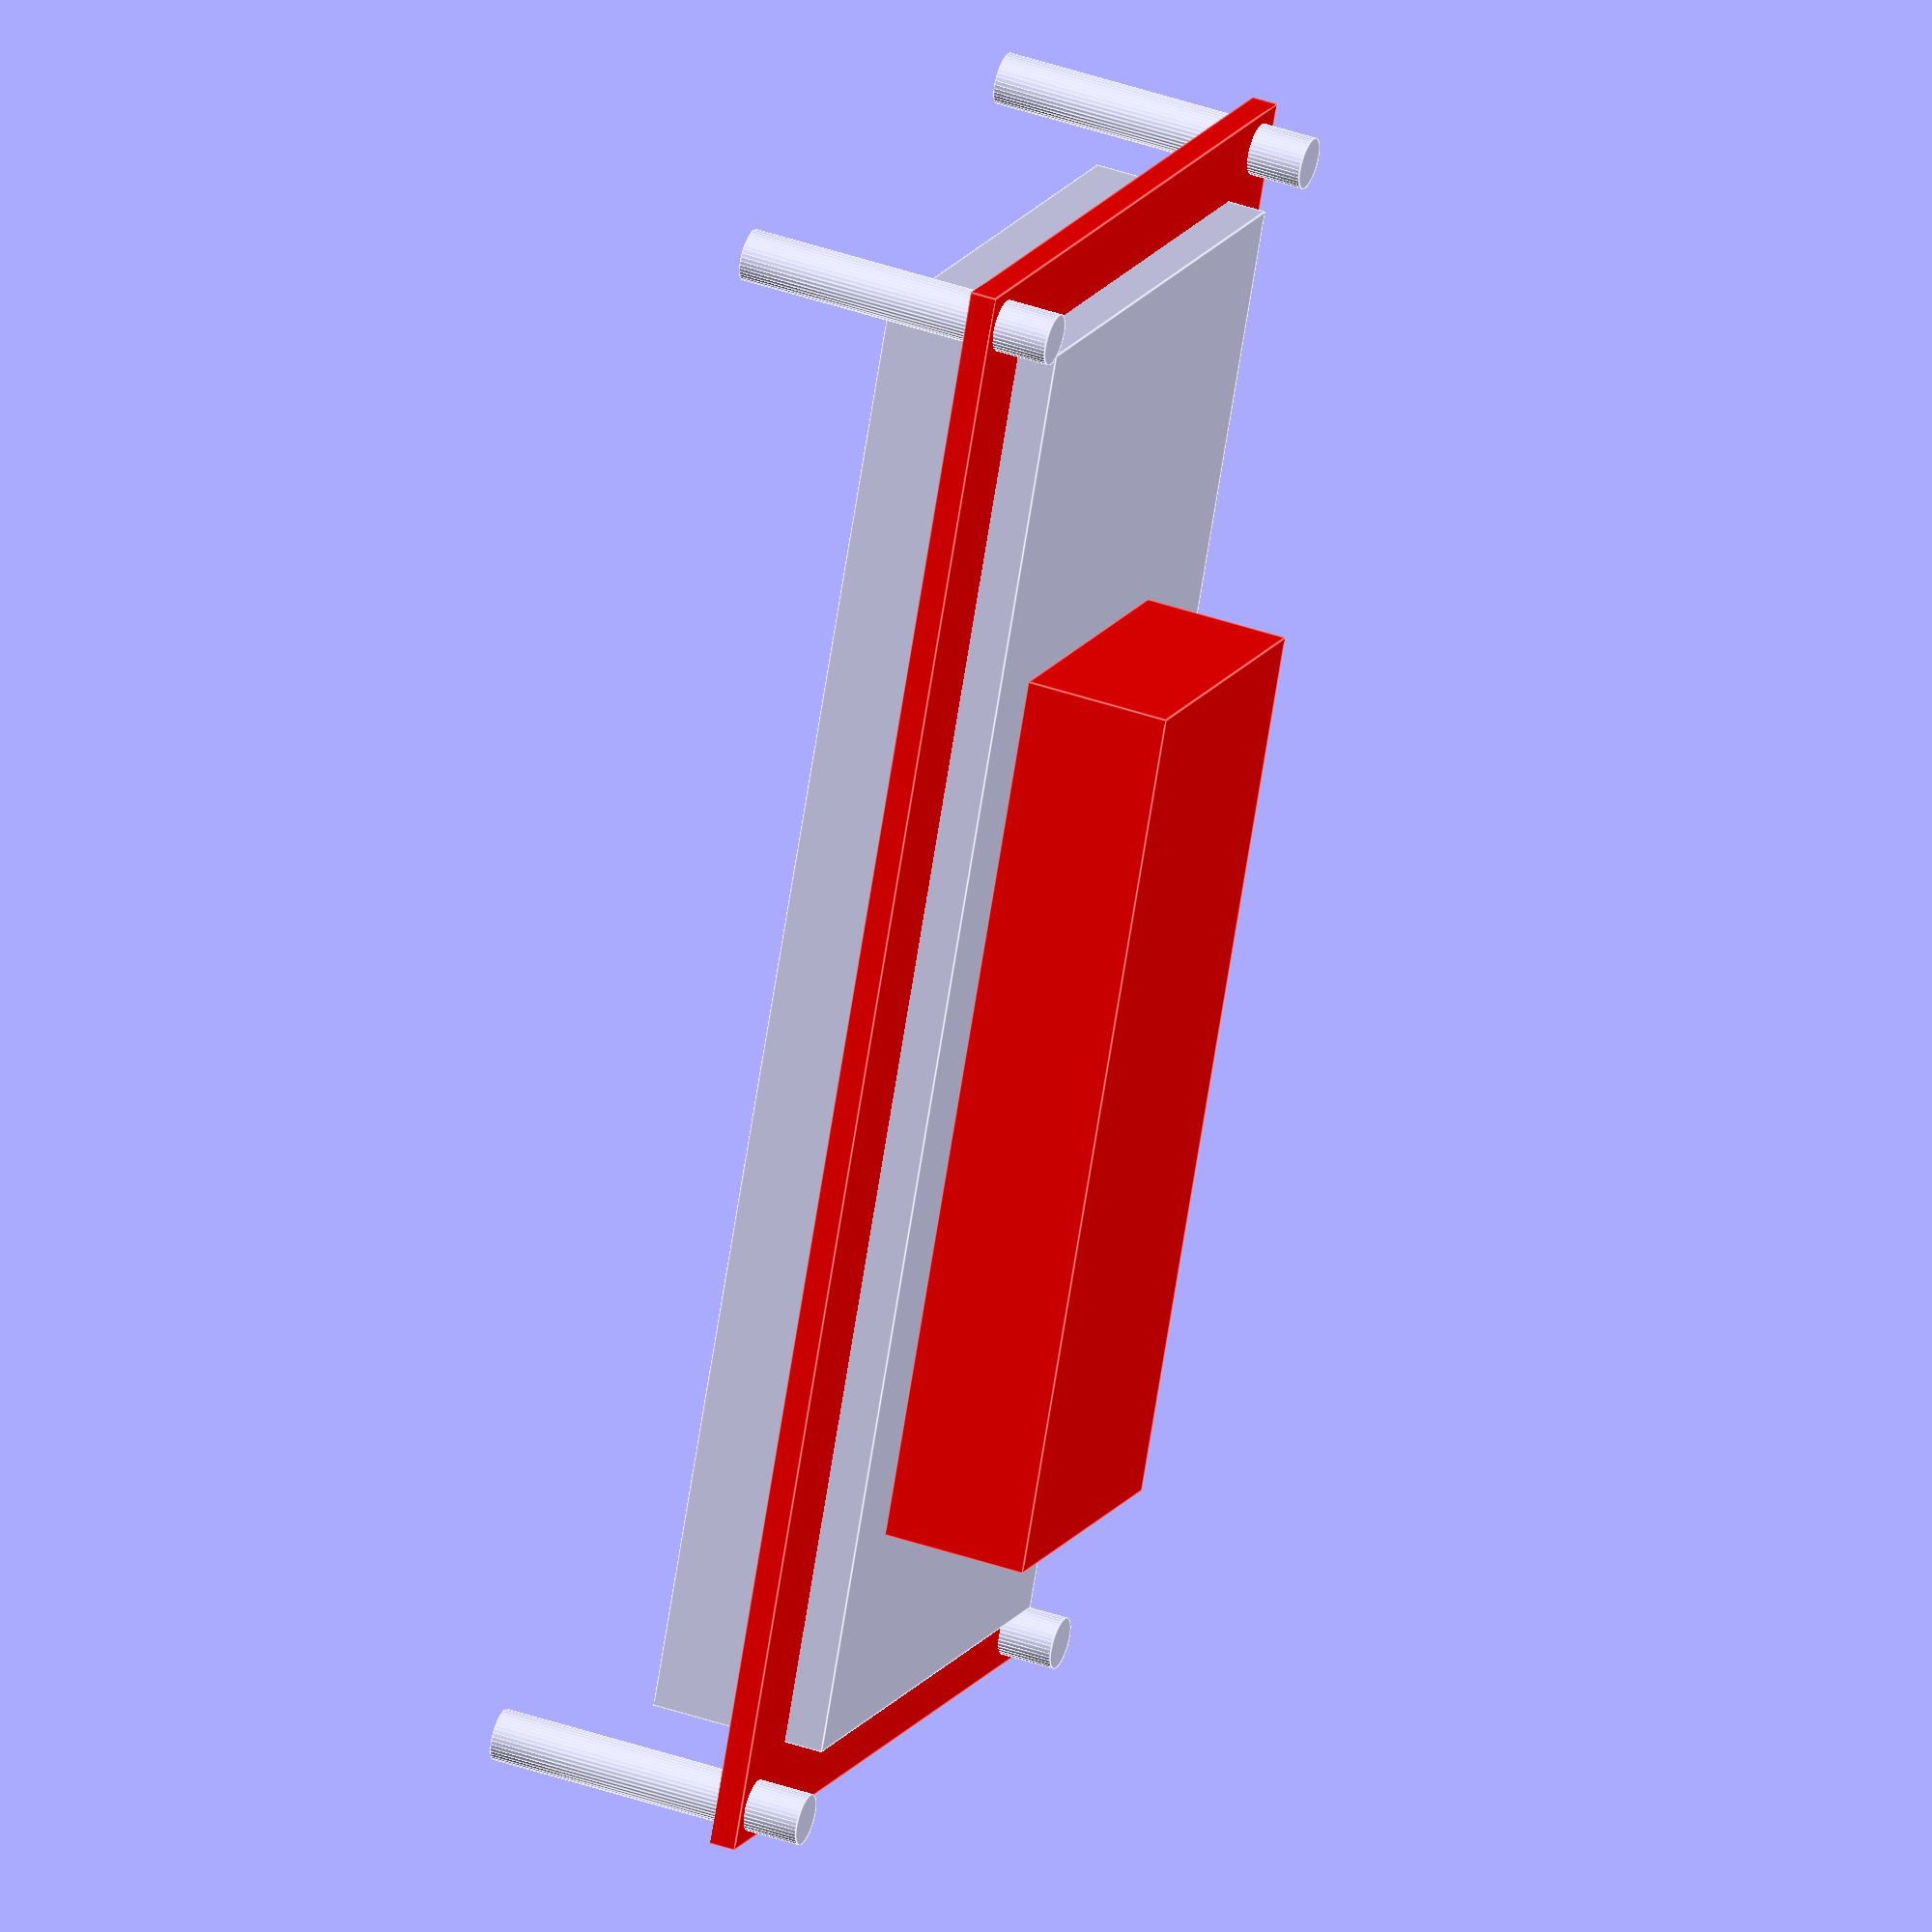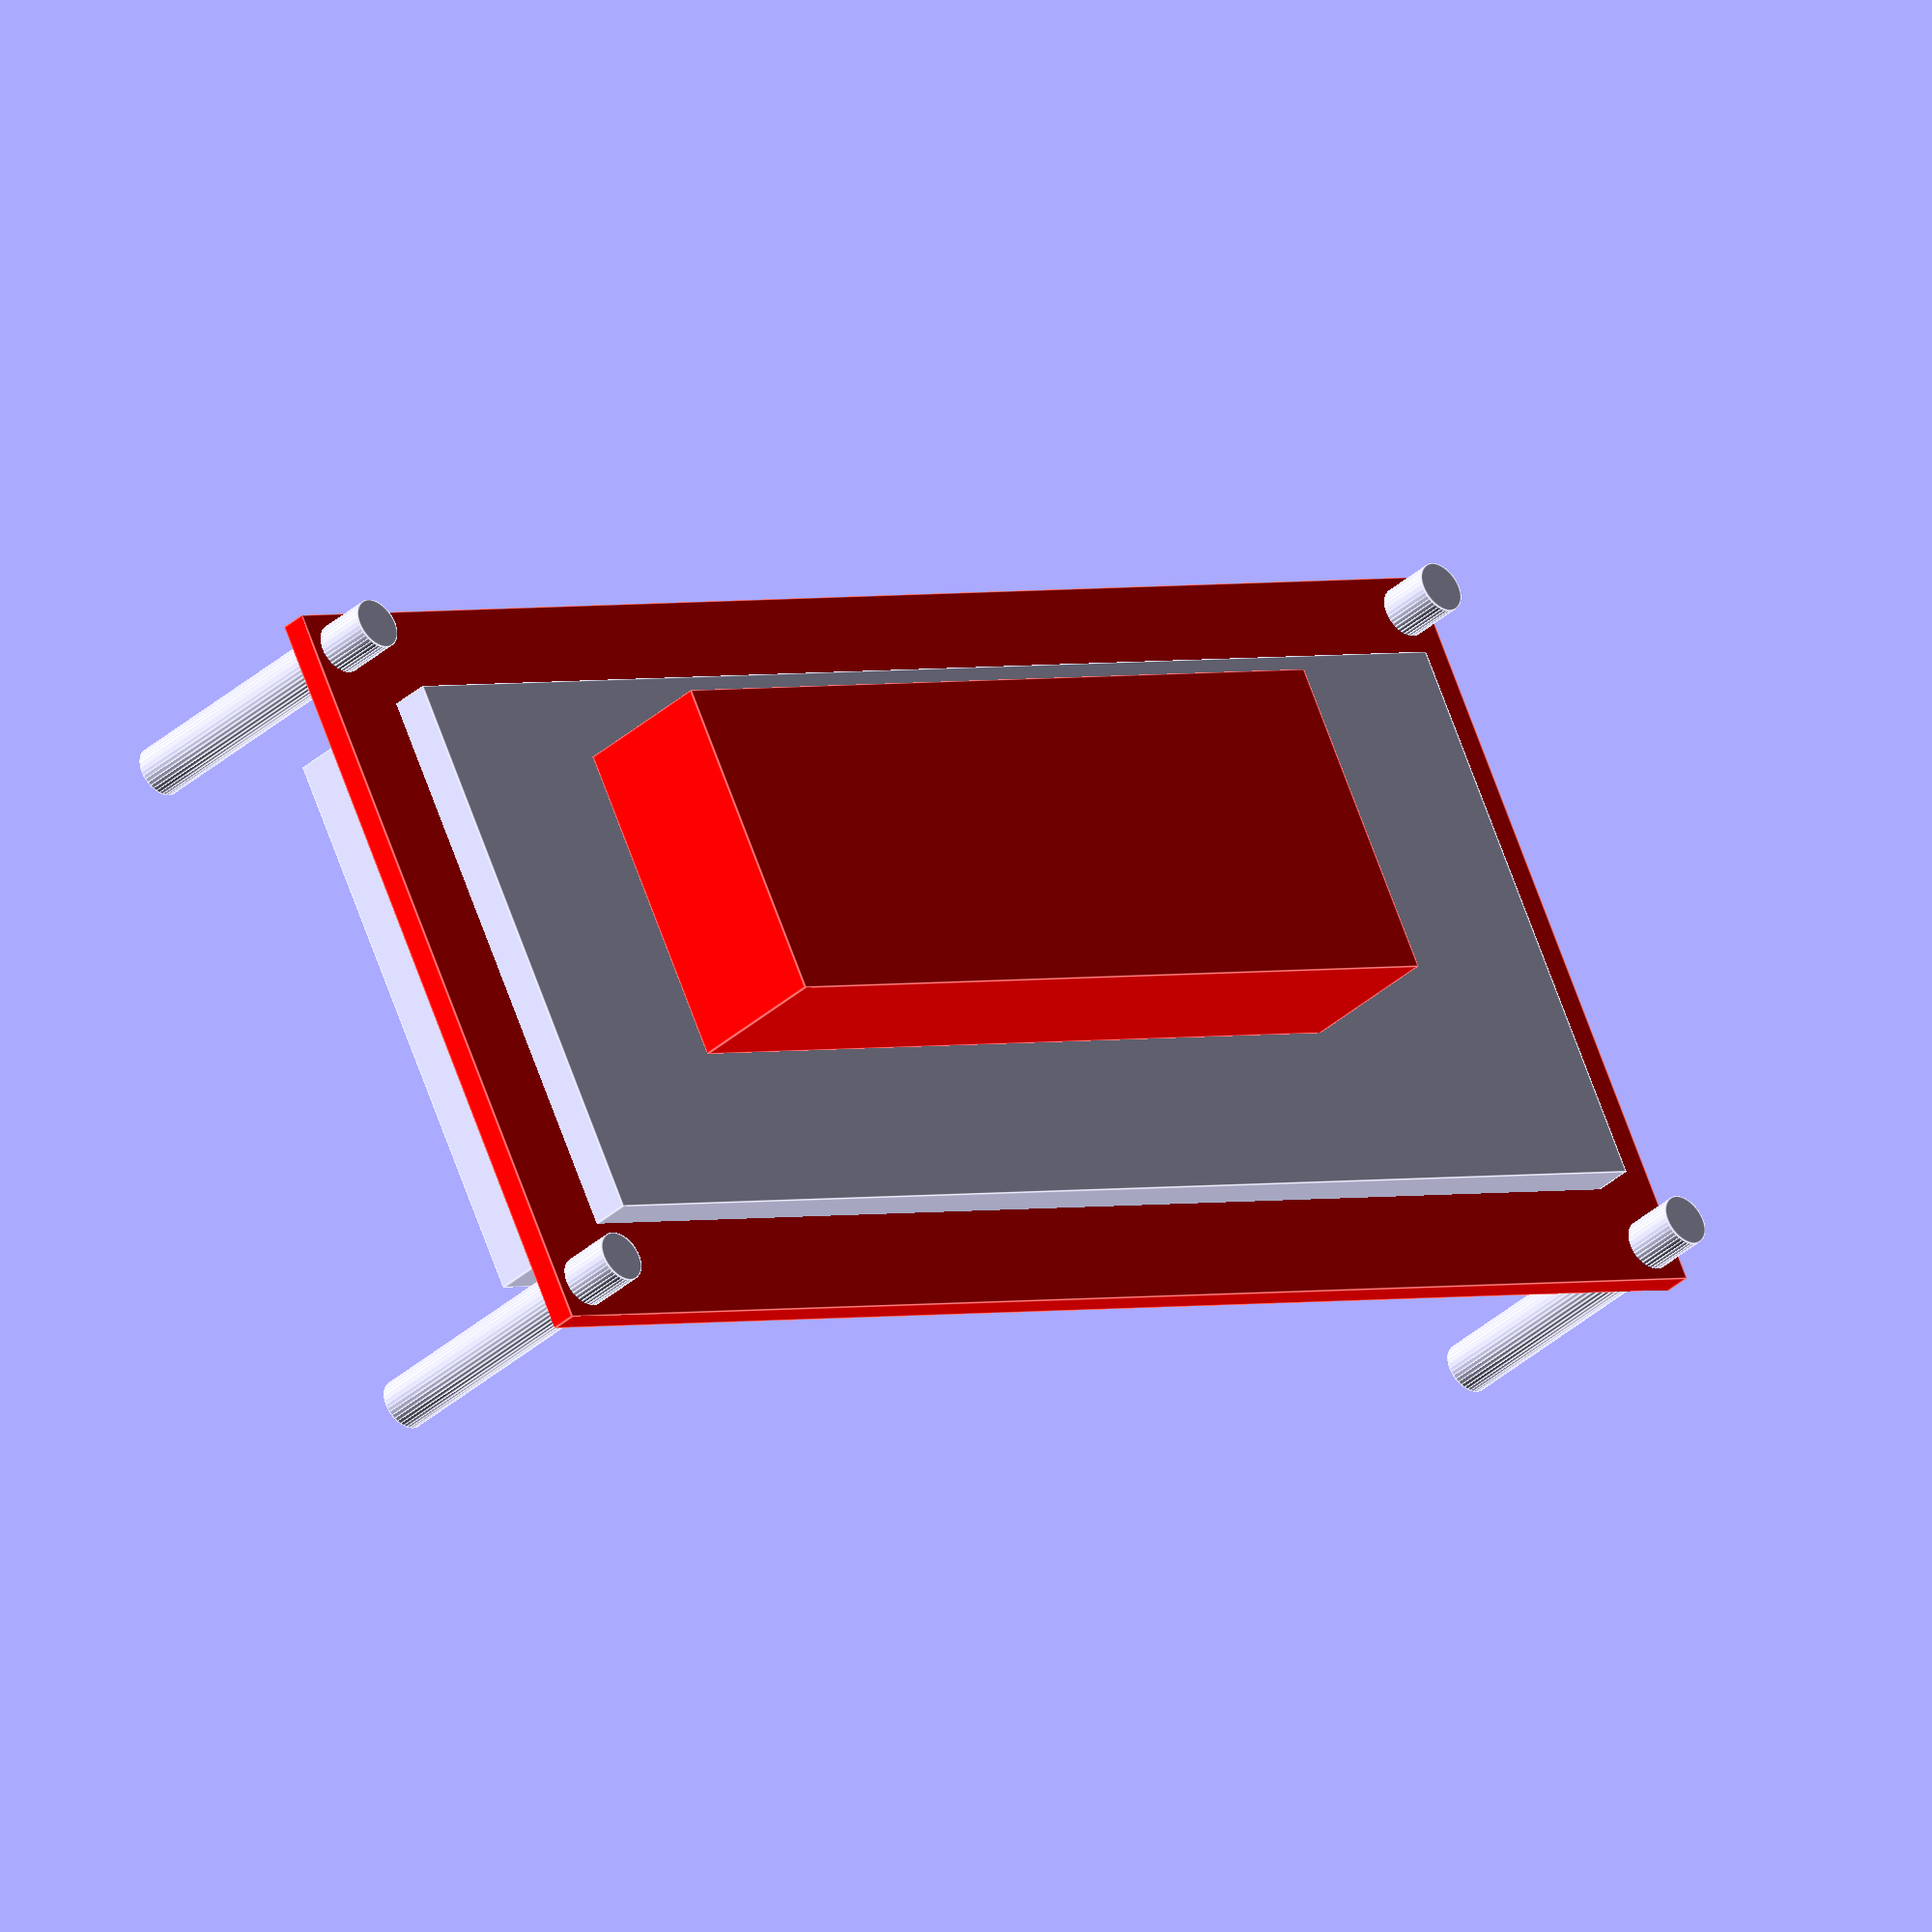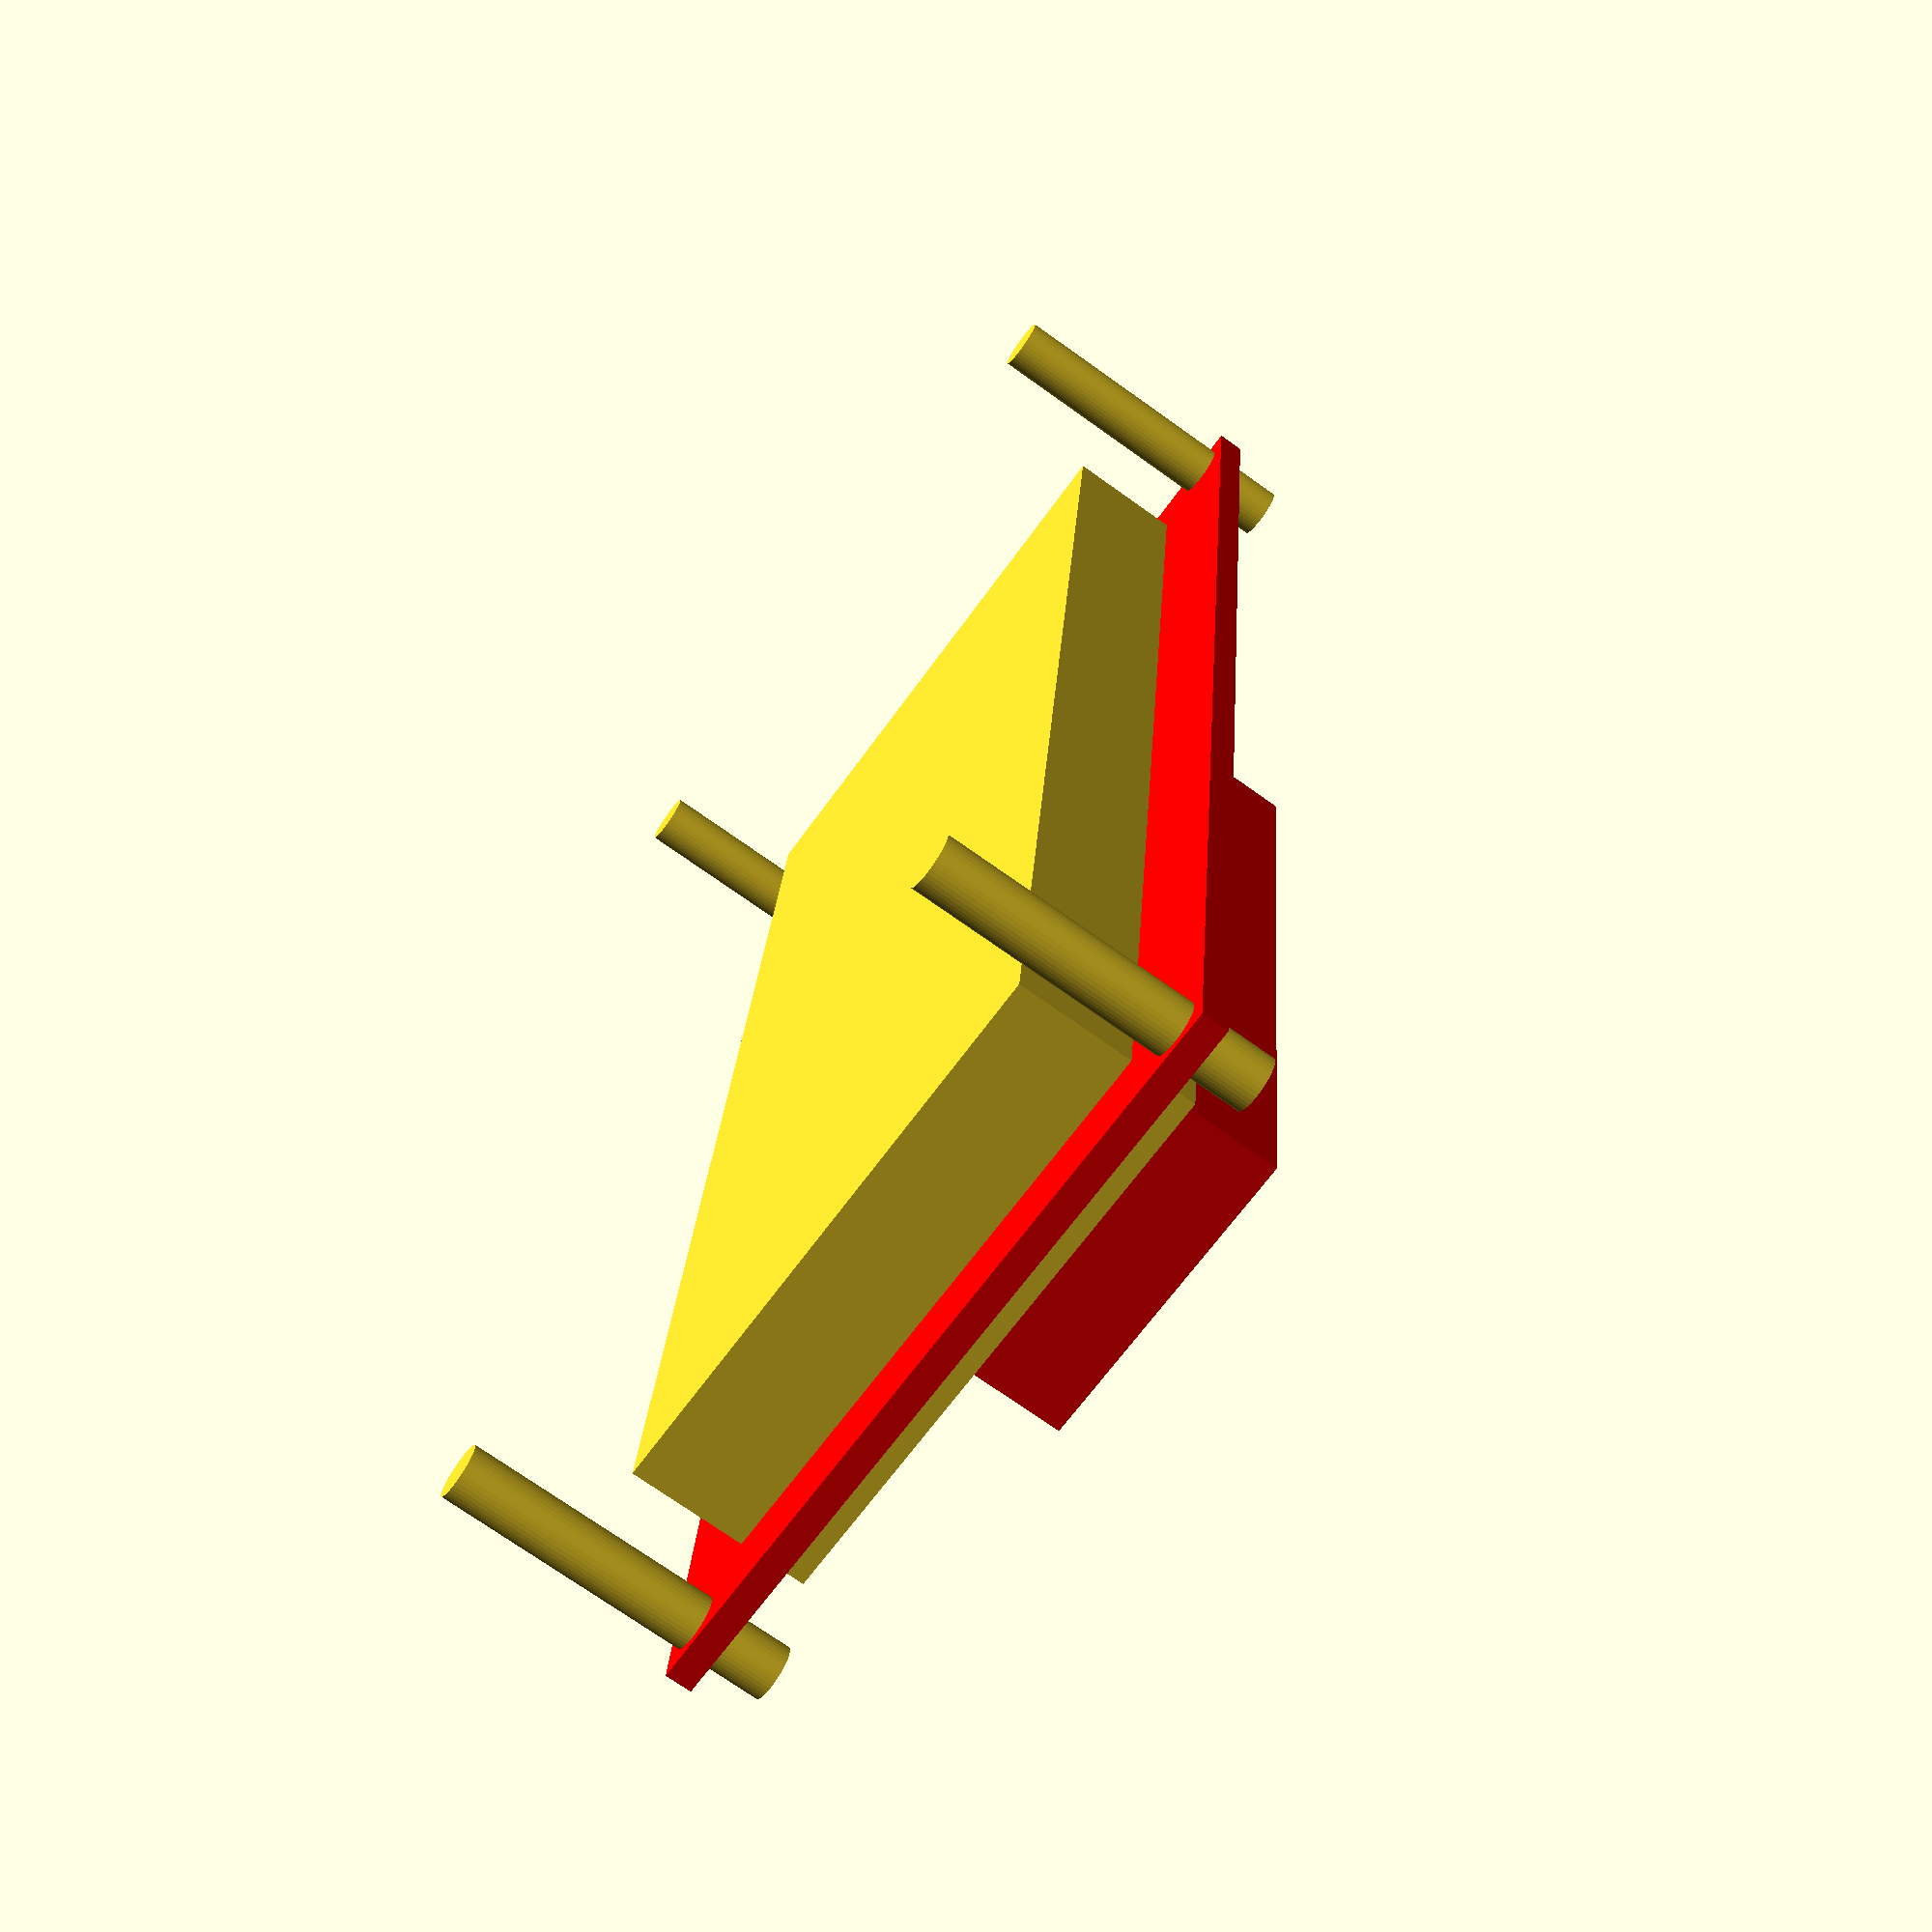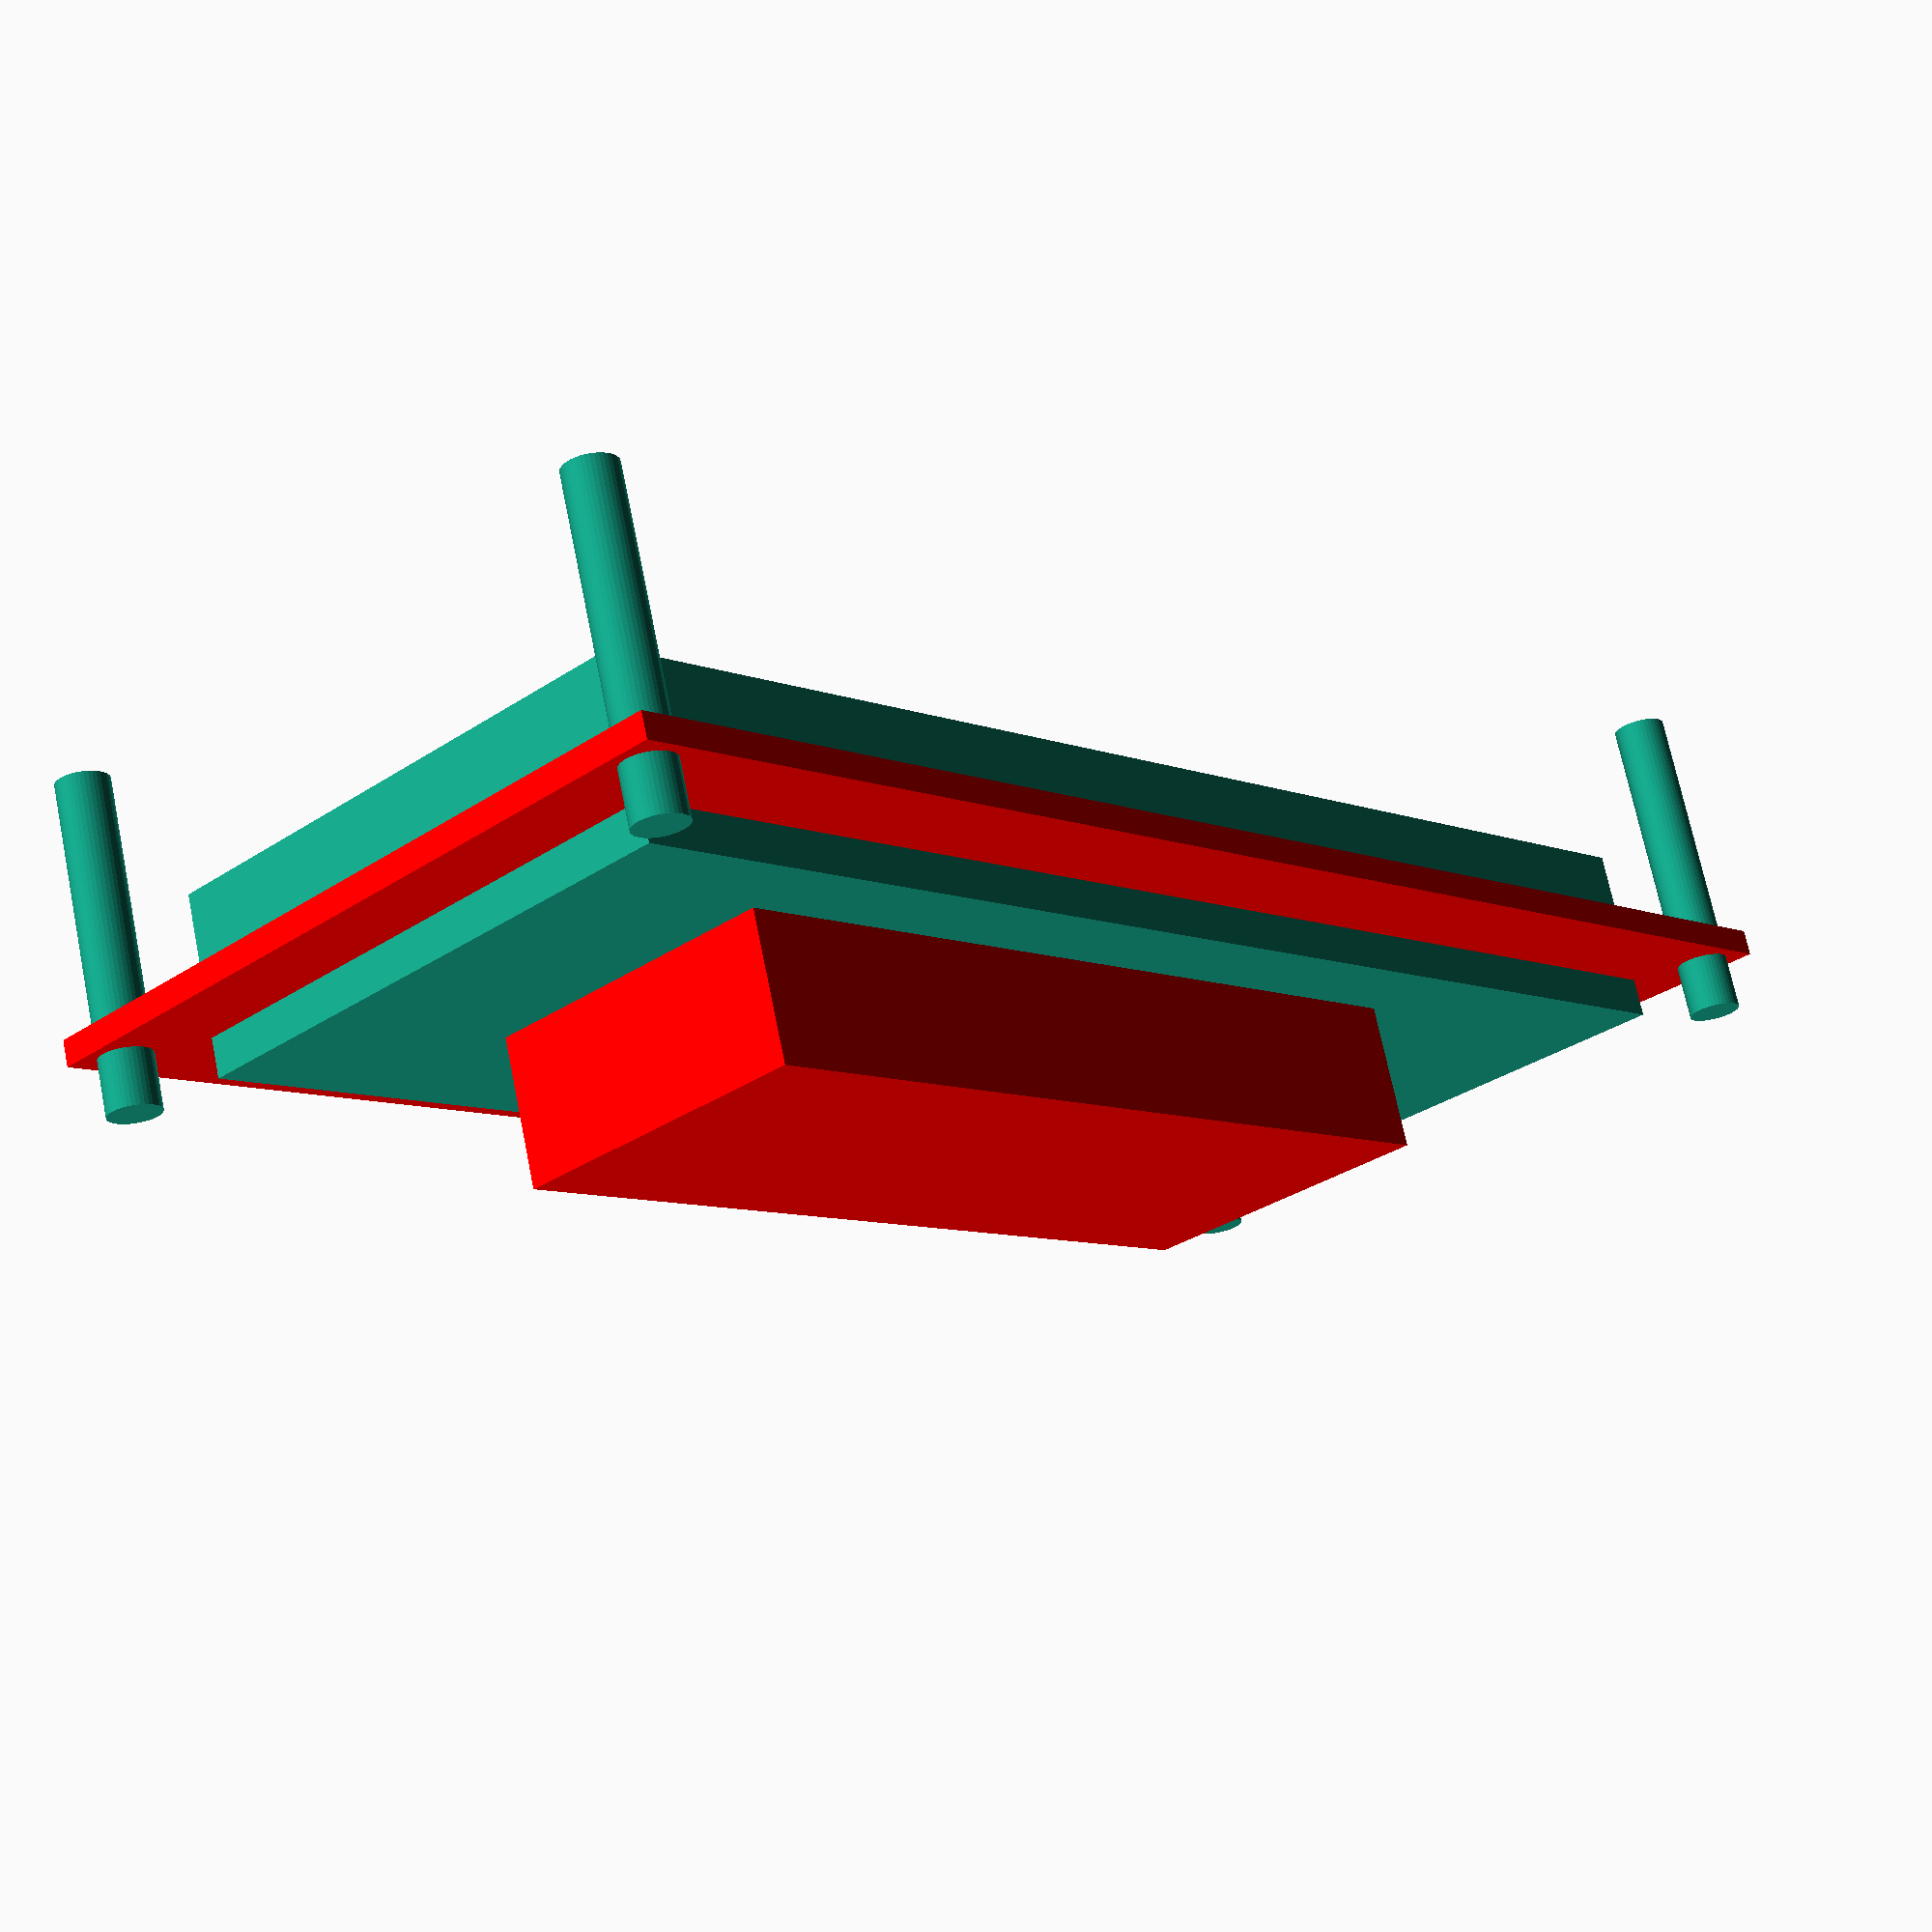
<openscad>
module AdOnBoreHoles() {
    for (x = [-75.4/2, 75.4/2+20])
        for (y = [-31.4/2, 31.4/2+11.2])
            translate([x, y, 0])        
                children();
}


module AdOn() {
    
    color("red") {

        translate([-70.7/2, -23.8/2, 7-11])
        cube([90, 35, 11]);

        difference() {

            translate([-80/2, -36/2, -1.6])
            cube([100, 47.2, 1.6]);
            
            AdOnBoreHoles()
            translate([0, 0, -5])        
                cylinder($fn=20, d = 2.8, h = 10);
        }

        translate([-13, -2, 7-11-9])
        cube([55, 20, 9]);
        
    }
    
};


module AdOnCutout(clearence = 0.2) {
    translate([-70.7/2, -23.8/2, 7-11])
        cube([90, 35, 11]);

    AdOnBoreHoles()
    translate([0, 0, -5])        
            cylinder($fn=40, d = 2.8 + clearence*2, h = 20);
};

AdOn();
AdOnCutout();
</openscad>
<views>
elev=139.1 azim=246.4 roll=66.9 proj=o view=edges
elev=216.3 azim=207.2 roll=41.0 proj=o view=edges
elev=72.0 azim=95.7 roll=54.4 proj=p view=solid
elev=108.6 azim=132.8 roll=11.6 proj=p view=solid
</views>
